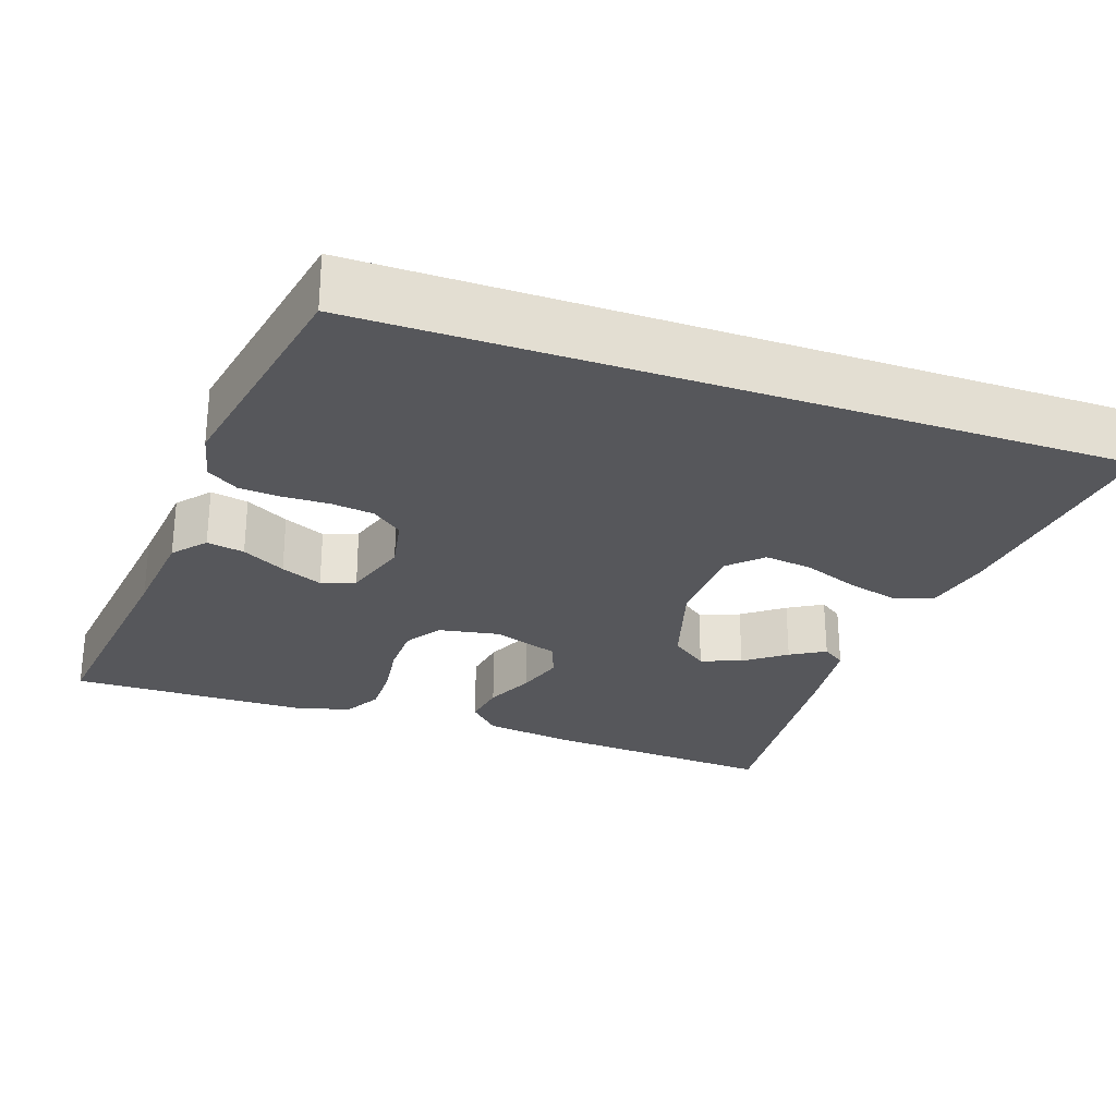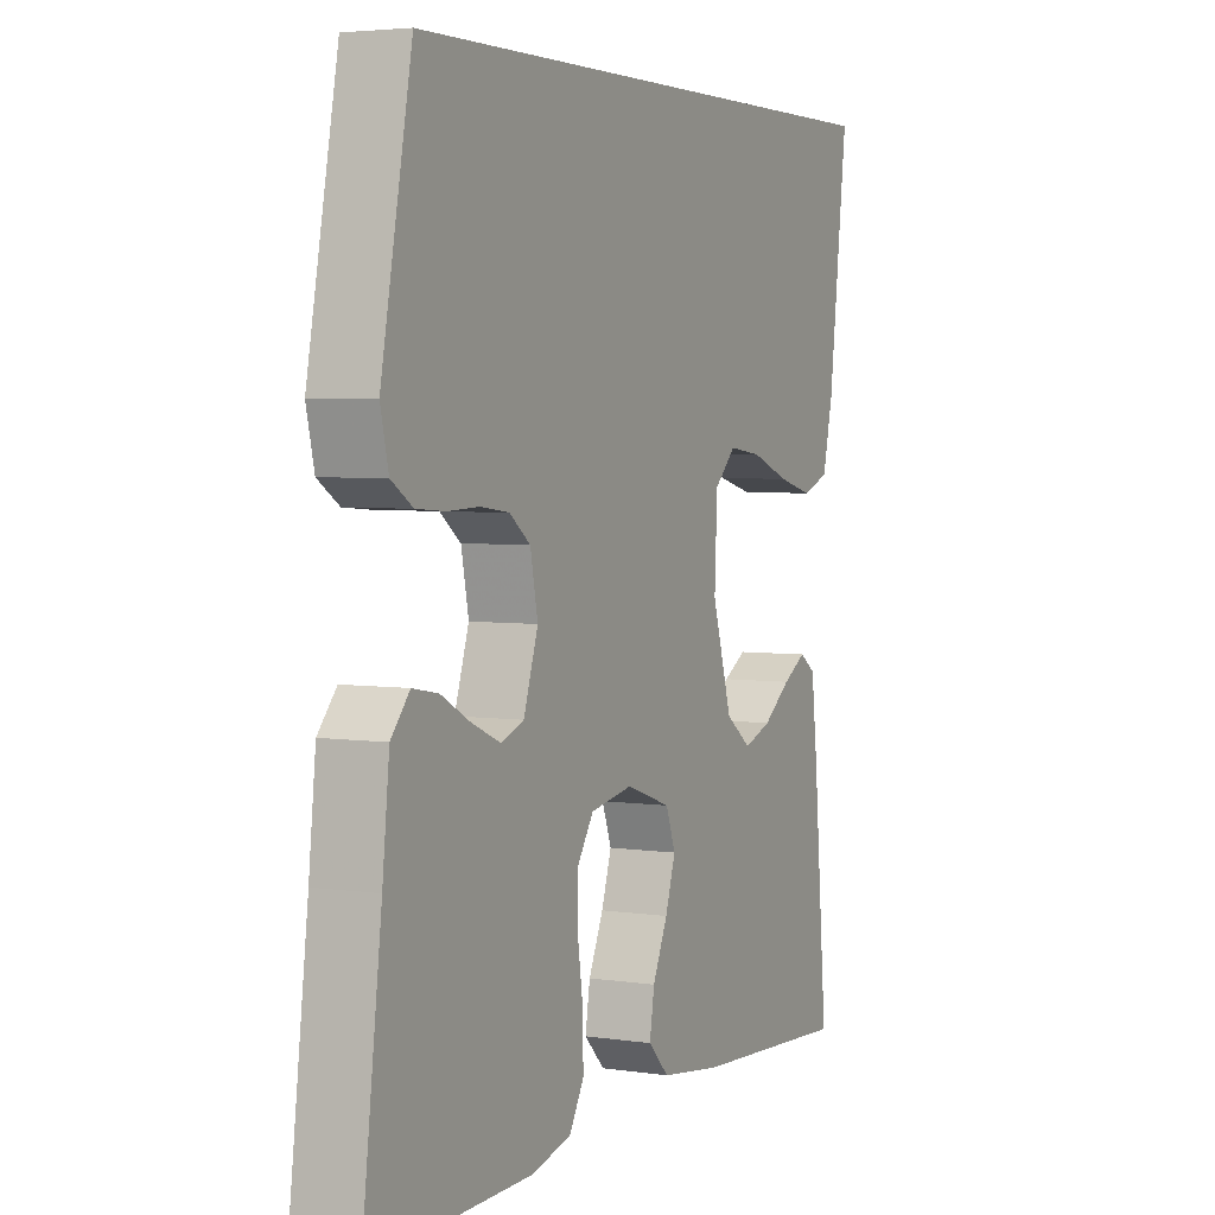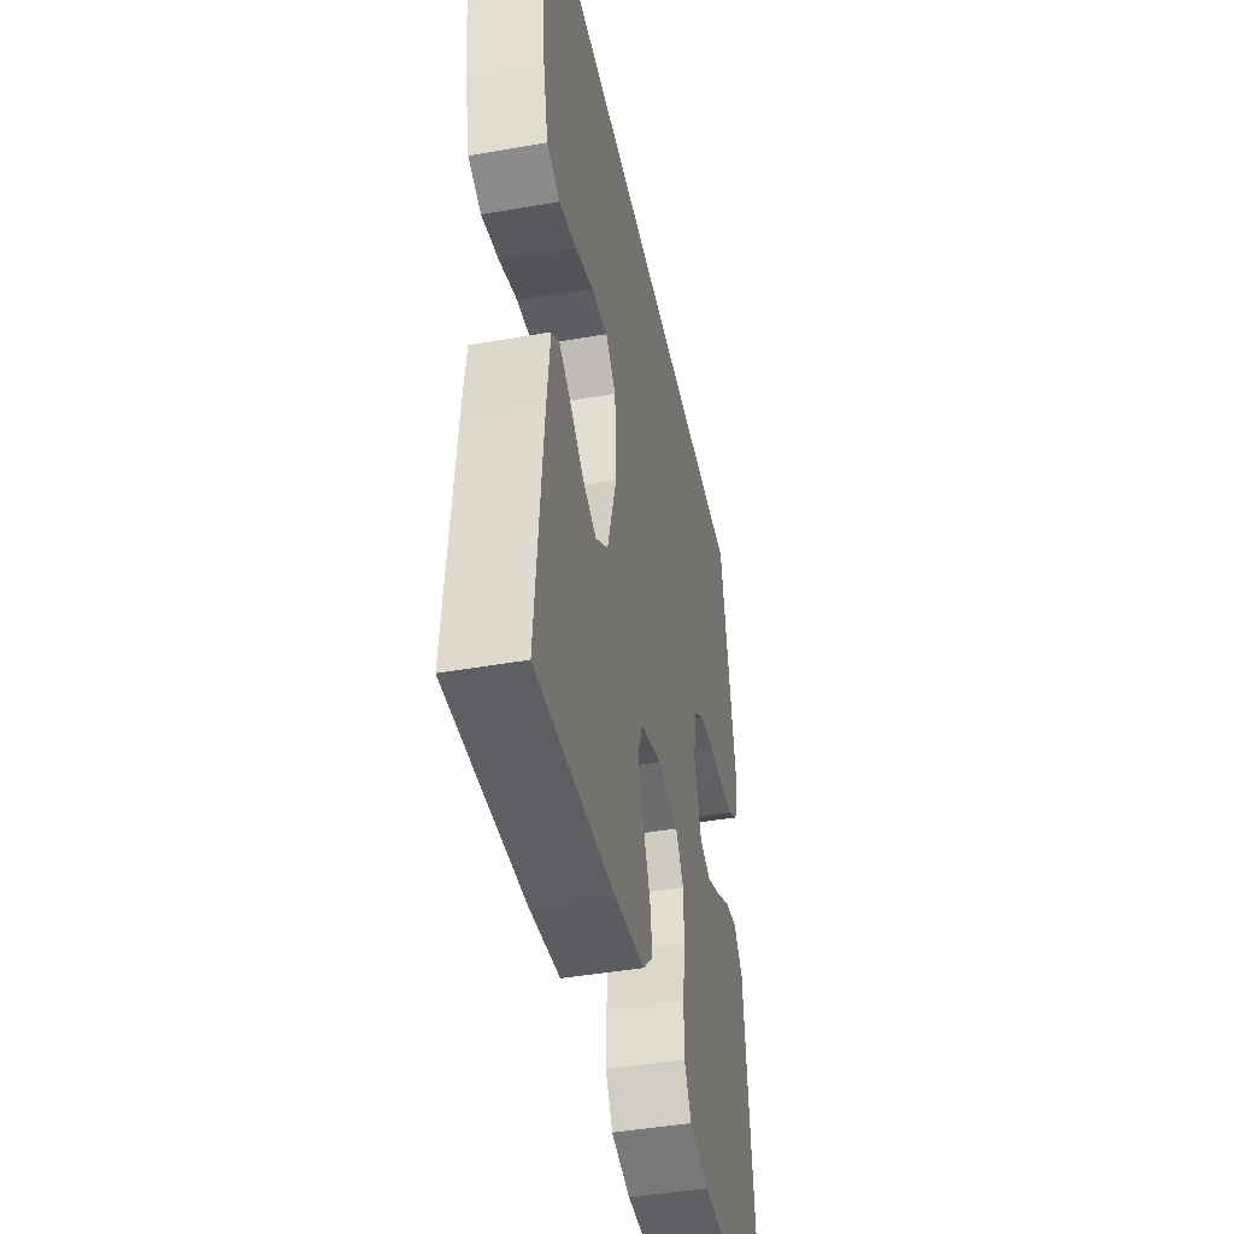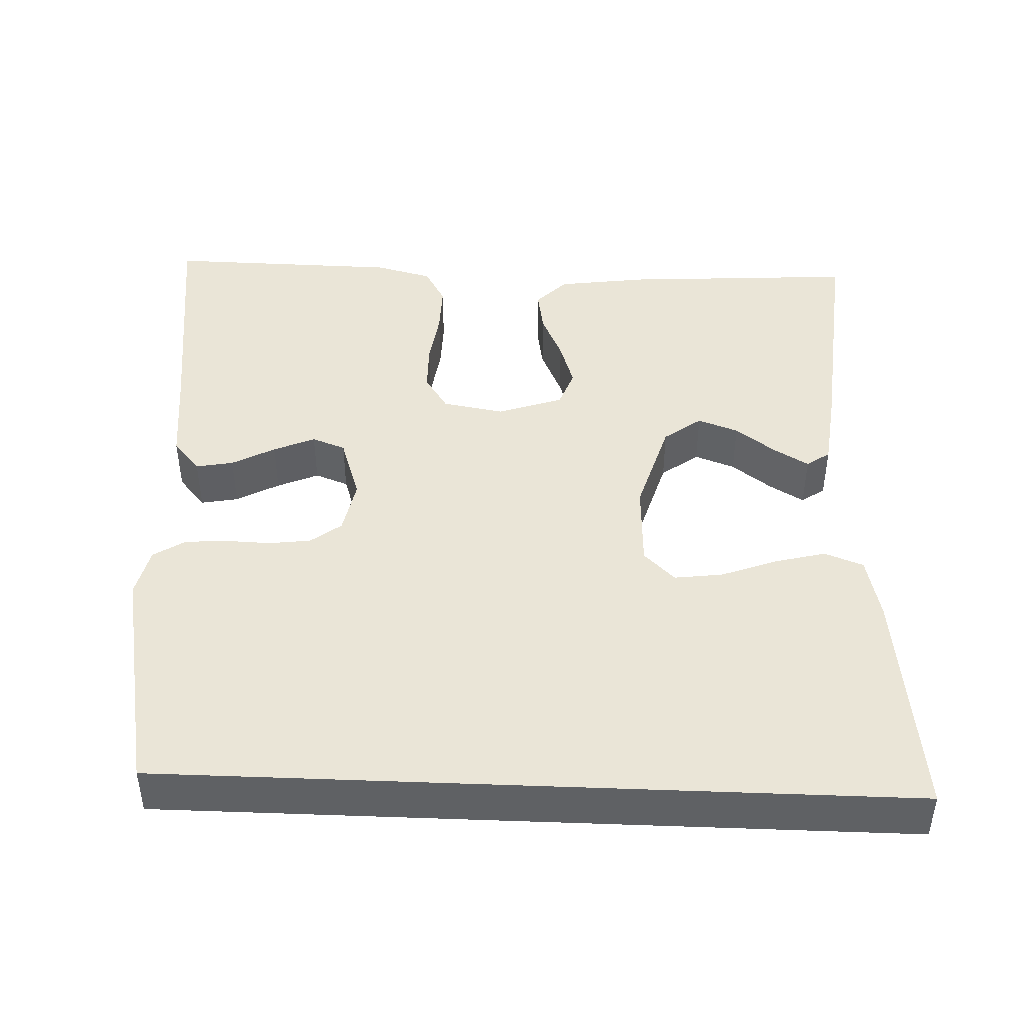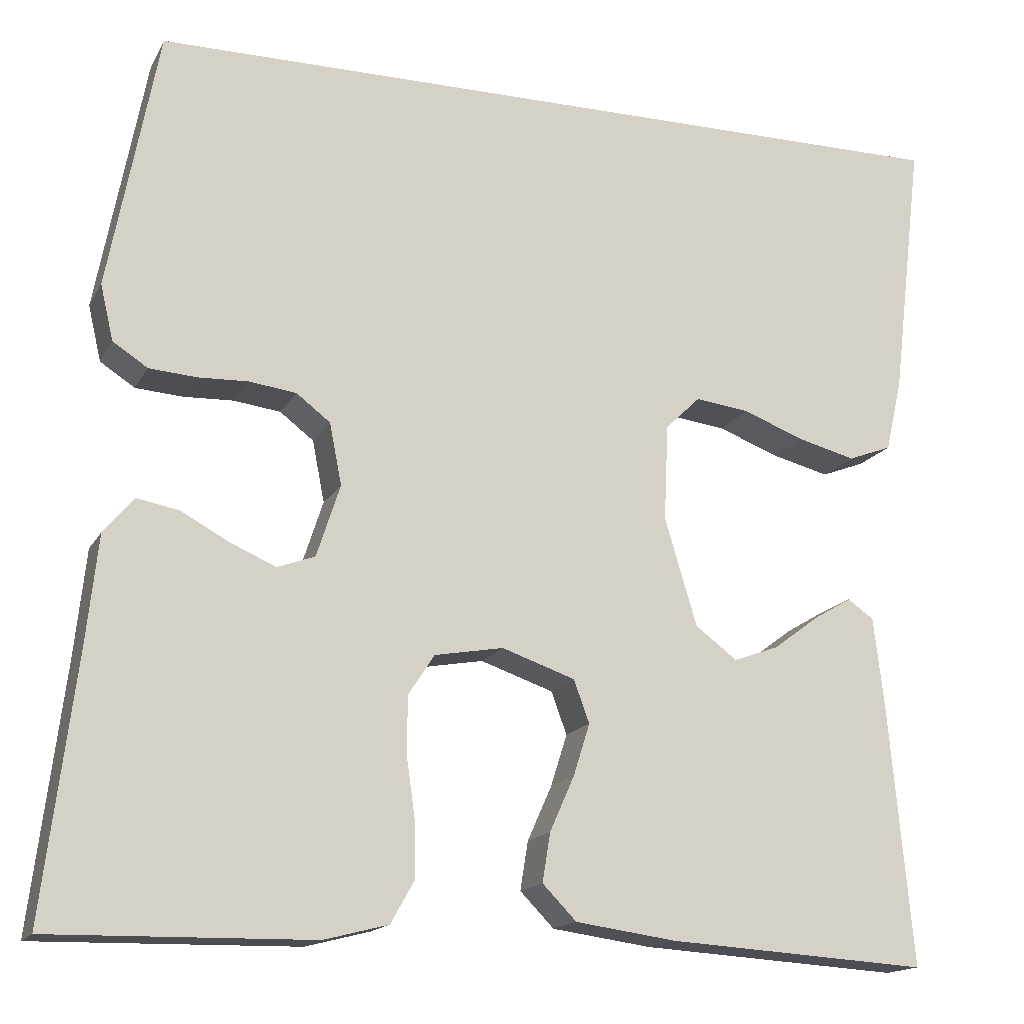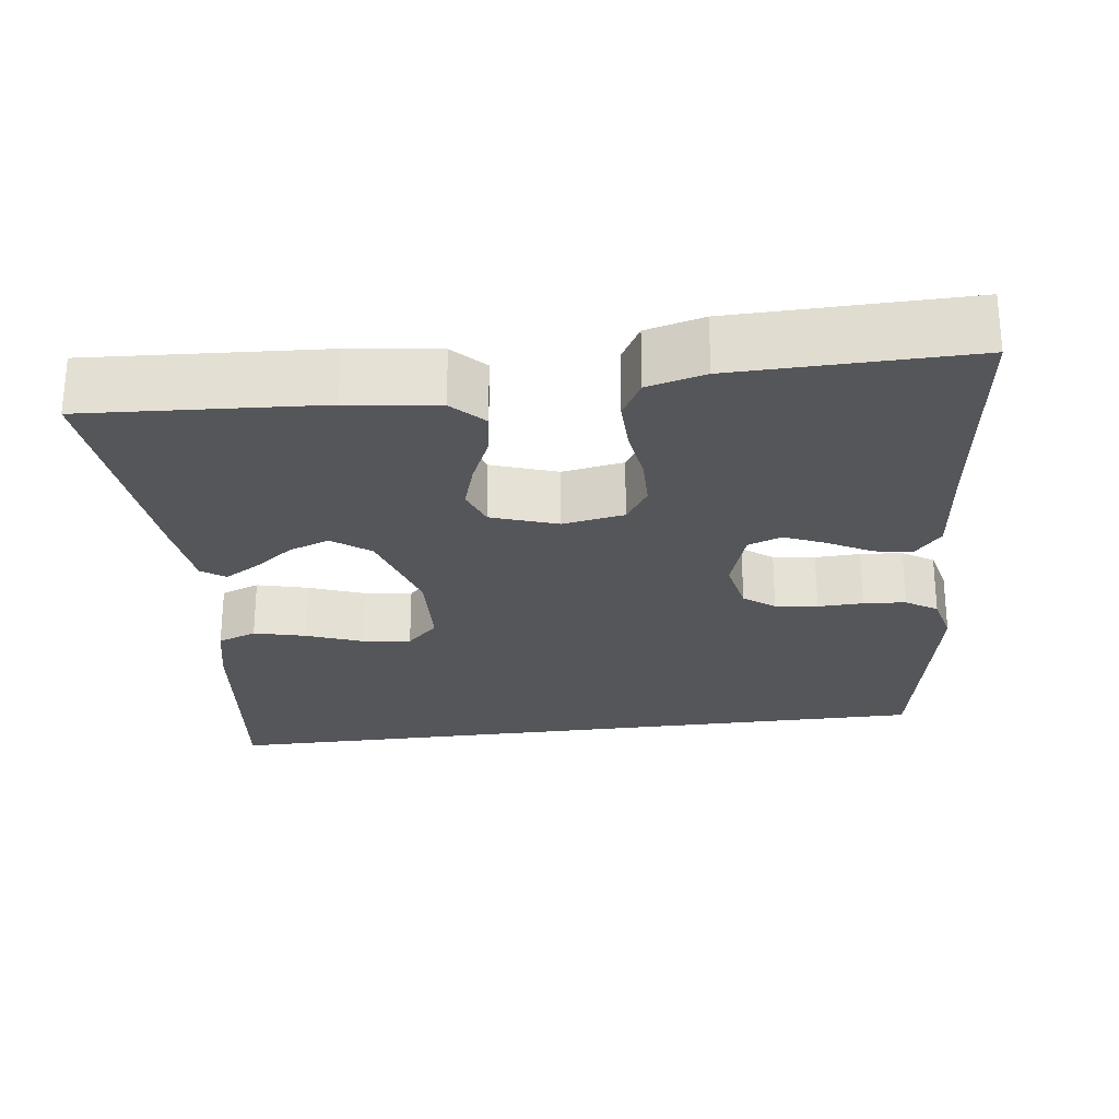
<metadata>
{"format":"obj","ext":"obj","renderer":"f3d","projection":"perspective","resolution":1024,"background":"white","views":[{"elev":-27.3,"azim":-19.1,"up":"+Y"},{"elev":4.1,"azim":-63.9,"up":"+Z"},{"elev":-44.0,"azim":101.6,"up":"+Z"},{"elev":44.4,"azim":2.3,"up":"+Y"},{"elev":-16.0,"azim":-20.0,"up":"+Z"},{"elev":-25.7,"azim":-172.6,"up":"+Y"}]}
</metadata>
<code>
v -0.5 0.07 -0.5
v -0.463 0.07 -0.2
v -0.45 0.07 -0.078
v -0.415 0.07 -0.037
v -0.367 0.07 -0.046
v -0.312 0.07 -0.076
v -0.259 0.07 -0.099
v -0.216 0.07 -0.083
v -0.189 0.07 0
v -0.203 0.07 0.071
v -0.242 0.07 0.101
v -0.296 0.07 0.108
v -0.354 0.07 0.106
v -0.408 0.07 0.11
v -0.448 0.07 0.136
v -0.463 0.07 0.2
v -0.406 0.07 0.5
v 0.547 0.07 0.5
v 0.511 0.07 0.2
v 0.492 0.07 0.117
v 0.442 0.07 0.098
v 0.376 0.07 0.115
v 0.305 0.07 0.142
v 0.243 0.07 0.15
v 0.203 0.07 0.111
v 0.198 0.07 0
v 0.235 0.07 -0.124
v 0.283 0.07 -0.16
v 0.335 0.07 -0.141
v 0.387 0.07 -0.102
v 0.431 0.07 -0.076
v 0.461 0.07 -0.097
v 0.473 0.07 -0.2
v 0.5 0.07 -0.5
v 0.2 0.07 -0.481
v 0.085 0.07 -0.465
v 0.046 0.07 -0.425
v 0.055 0.07 -0.369
v 0.083 0.07 -0.306
v 0.102 0.07 -0.246
v 0.084 0.07 -0.197
v 0 0.07 -0.168
v -0.079 0.07 -0.182
v -0.109 0.07 -0.228
v -0.11 0.07 -0.292
v -0.1 0.07 -0.363
v -0.099 0.07 -0.428
v -0.126 0.07 -0.476
v -0.2 0.07 -0.495
v -0.5 0 -0.5
v -0.463 0 -0.2
v -0.45 0 -0.078
v -0.415 0 -0.037
v -0.367 0 -0.046
v -0.312 0 -0.076
v -0.259 0 -0.099
v -0.216 0 -0.083
v -0.189 0 0
v -0.203 0 0.071
v -0.242 0 0.101
v -0.296 0 0.108
v -0.354 0 0.106
v -0.408 0 0.11
v -0.448 0 0.136
v -0.463 0 0.2
v -0.406 0 0.5
v 0.547 0 0.5
v 0.511 0 0.2
v 0.492 0 0.117
v 0.442 0 0.098
v 0.376 0 0.115
v 0.305 0 0.142
v 0.243 0 0.15
v 0.203 0 0.111
v 0.198 0 0
v 0.235 0 -0.124
v 0.283 0 -0.16
v 0.335 0 -0.141
v 0.387 0 -0.102
v 0.431 0 -0.076
v 0.461 0 -0.097
v 0.473 0 -0.2
v 0.5 0 -0.5
v 0.2 0 -0.481
v 0.085 0 -0.465
v 0.046 0 -0.425
v 0.055 0 -0.369
v 0.083 0 -0.306
v 0.102 0 -0.246
v 0.084 0 -0.197
v 0 0 -0.168
v -0.079 0 -0.182
v -0.109 0 -0.228
v -0.11 0 -0.292
v -0.1 0 -0.363
v -0.099 0 -0.428
v -0.126 0 -0.476
v -0.2 0 -0.495
f 48 49 1 2
f 45 46 47 48
f 44 45 48 2
f 43 44 2 3
f 42 43 3
f 36 37 38 39
f 36 39 40
f 35 36 40
f 34 35 40 41
f 29 30 31 32
f 28 29 32 33
f 20 21 22 23
f 18 19 20 23
f 18 23 24
f 17 18 24 25
f 12 13 14 15
f 11 12 15 16
f 3 4 5 6
f 3 6 7
f 42 3 7
f 28 33 34 41
f 27 28 41 42
f 26 27 42 7
f 11 16 17 25
f 10 11 25 26
f 9 10 26
f 8 9 26
f 7 8 26
f 51 50 98 97
f 97 96 95 94
f 51 97 94 93
f 52 51 93 92
f 52 92 91
f 88 87 86 85
f 89 88 85
f 89 85 84
f 90 89 84 83
f 81 80 79 78
f 82 81 78 77
f 72 71 70 69
f 72 69 68 67
f 73 72 67
f 74 73 67 66
f 64 63 62 61
f 65 64 61 60
f 55 54 53 52
f 56 55 52
f 56 52 91
f 90 83 82 77
f 91 90 77 76
f 56 91 76 75
f 74 66 65 60
f 75 74 60 59
f 75 59 58
f 75 58 57
f 75 57 56
f 1 50 51 2
f 2 51 52 3
f 3 52 53 4
f 4 53 54 5
f 5 54 55 6
f 6 55 56 7
f 7 56 57 8
f 8 57 58 9
f 9 58 59 10
f 10 59 60 11
f 11 60 61 12
f 12 61 62 13
f 13 62 63 14
f 14 63 64 15
f 15 64 65 16
f 16 65 66 17
f 17 66 67 18
f 18 67 68 19
f 19 68 69 20
f 20 69 70 21
f 21 70 71 22
f 22 71 72 23
f 23 72 73 24
f 24 73 74 25
f 25 74 75 26
f 26 75 76 27
f 27 76 77 28
f 28 77 78 29
f 29 78 79 30
f 30 79 80 31
f 31 80 81 32
f 32 81 82 33
f 33 82 83 34
f 34 83 84 35
f 35 84 85 36
f 36 85 86 37
f 37 86 87 38
f 38 87 88 39
f 39 88 89 40
f 40 89 90 41
f 41 90 91 42
f 42 91 92 43
f 43 92 93 44
f 44 93 94 45
f 45 94 95 46
f 46 95 96 47
f 47 96 97 48
f 48 97 98 49
f 49 98 50 1

</code>
